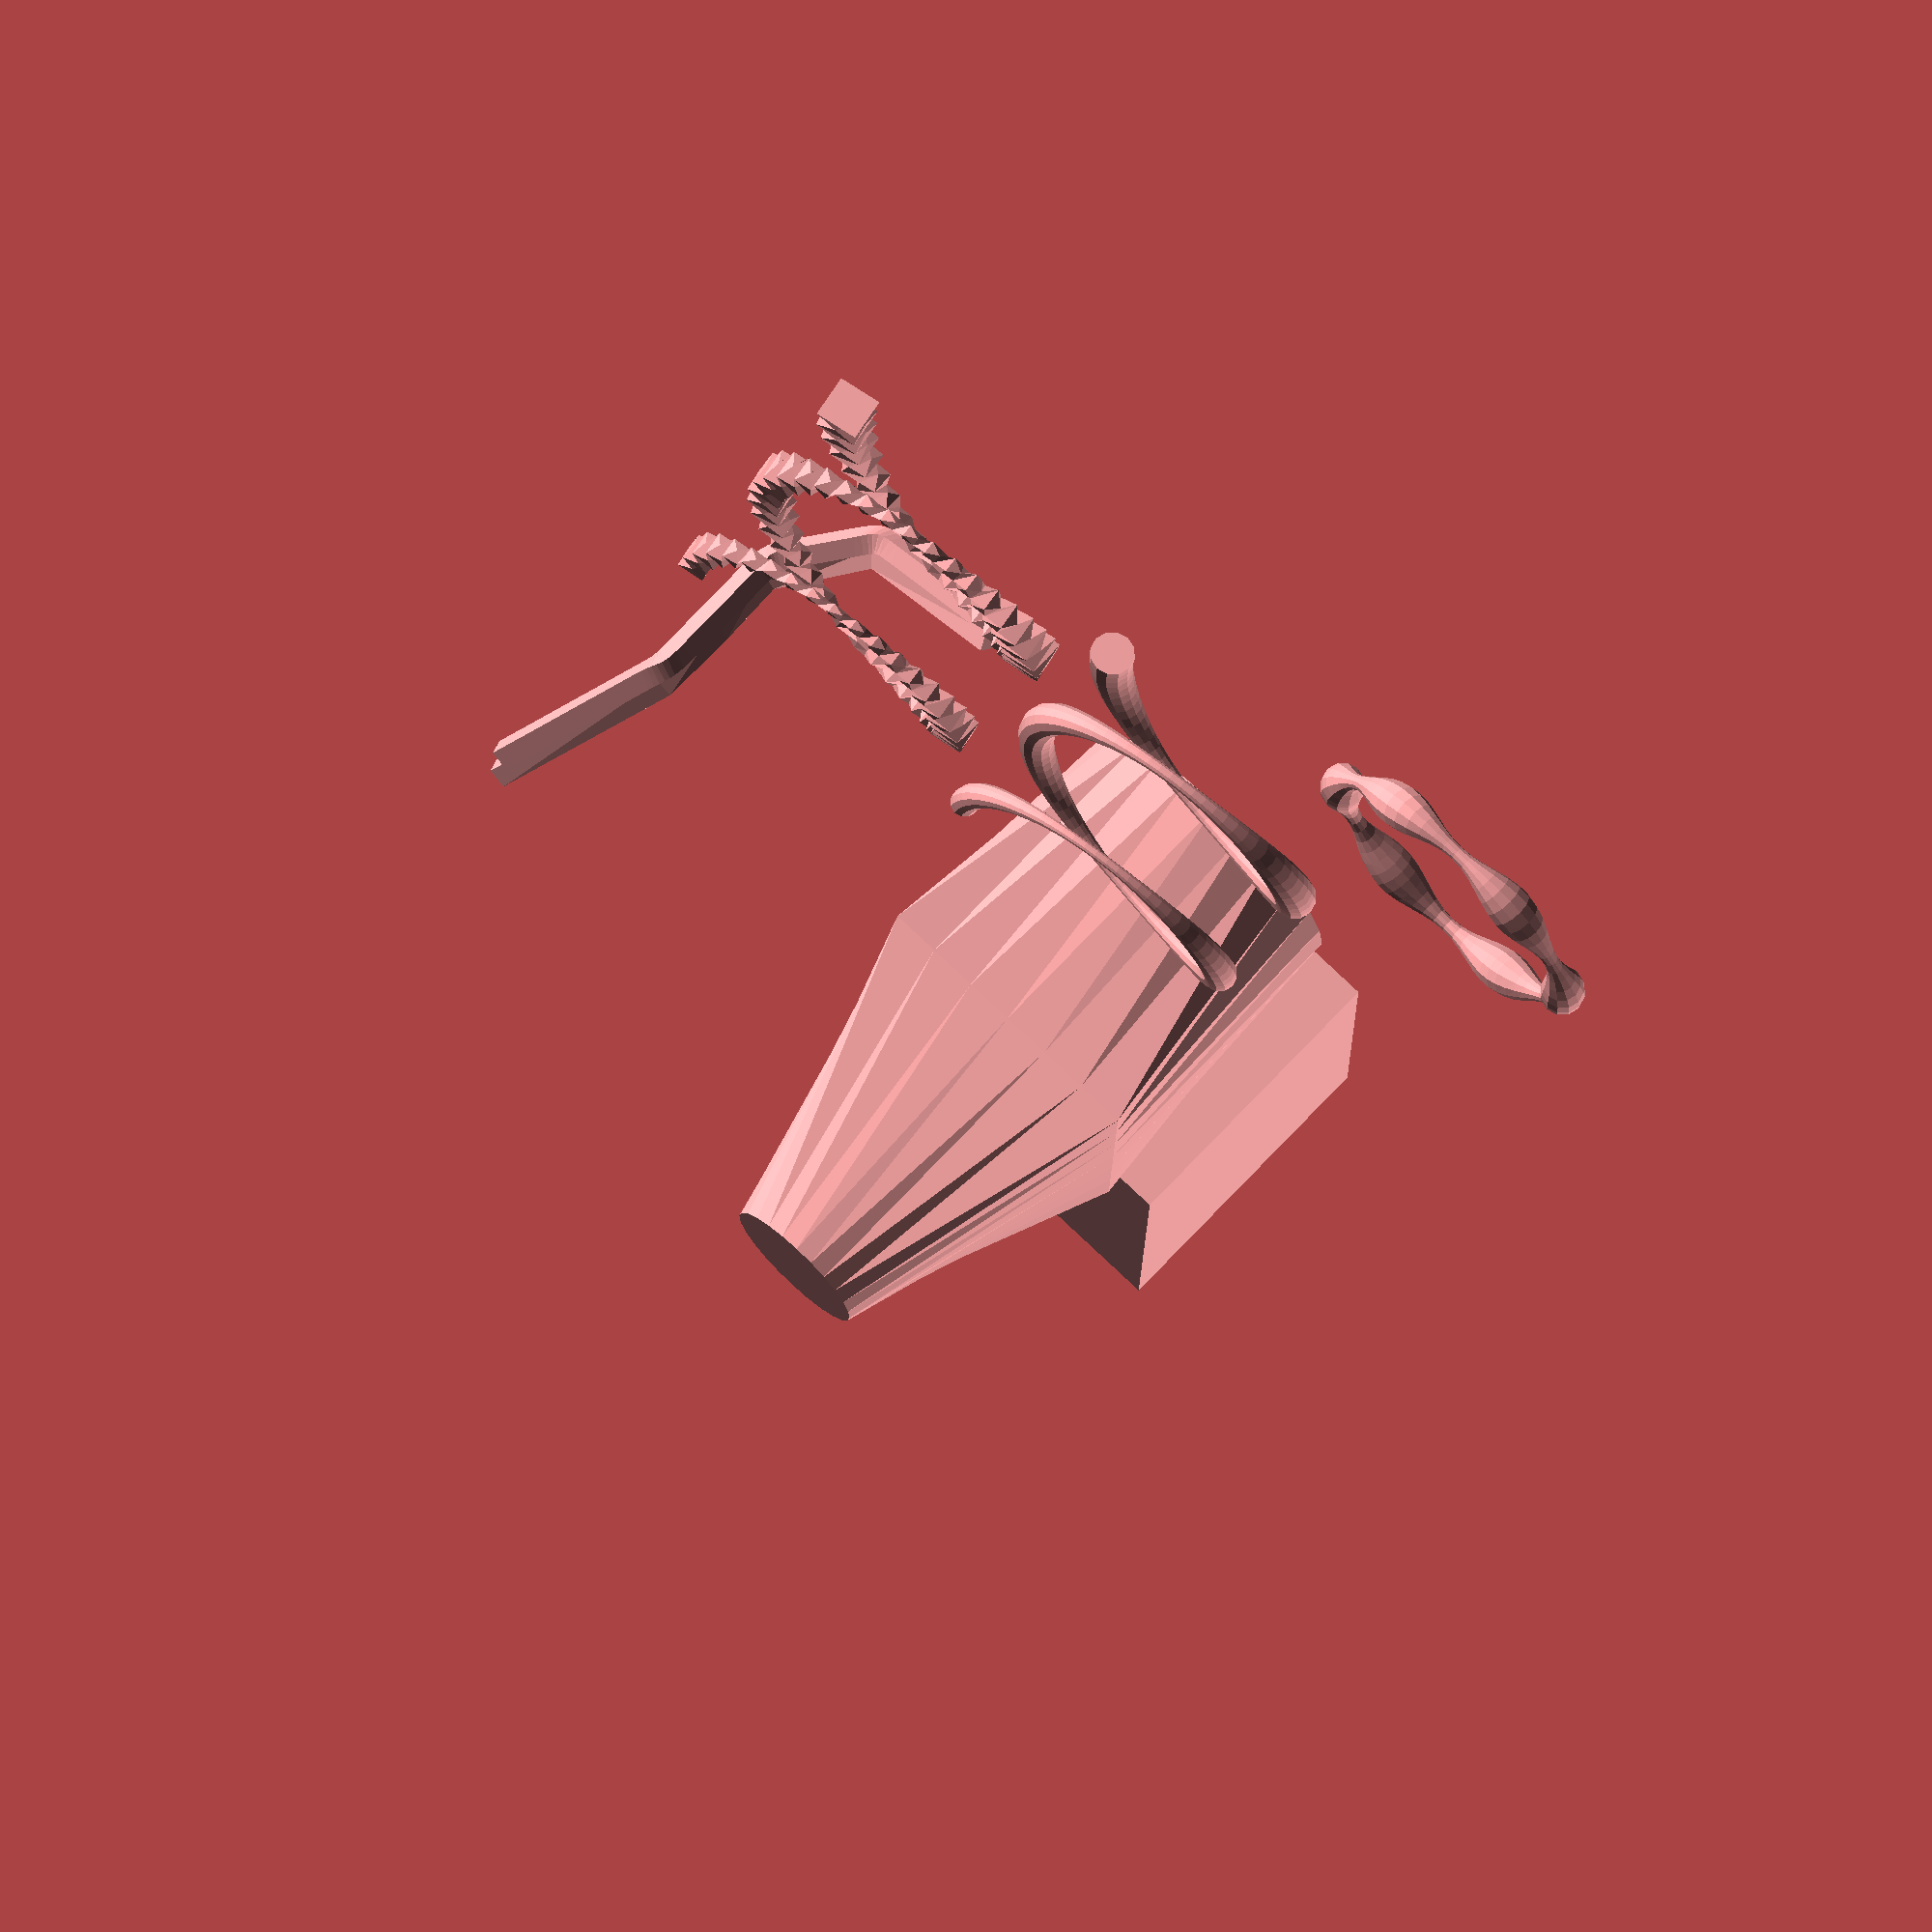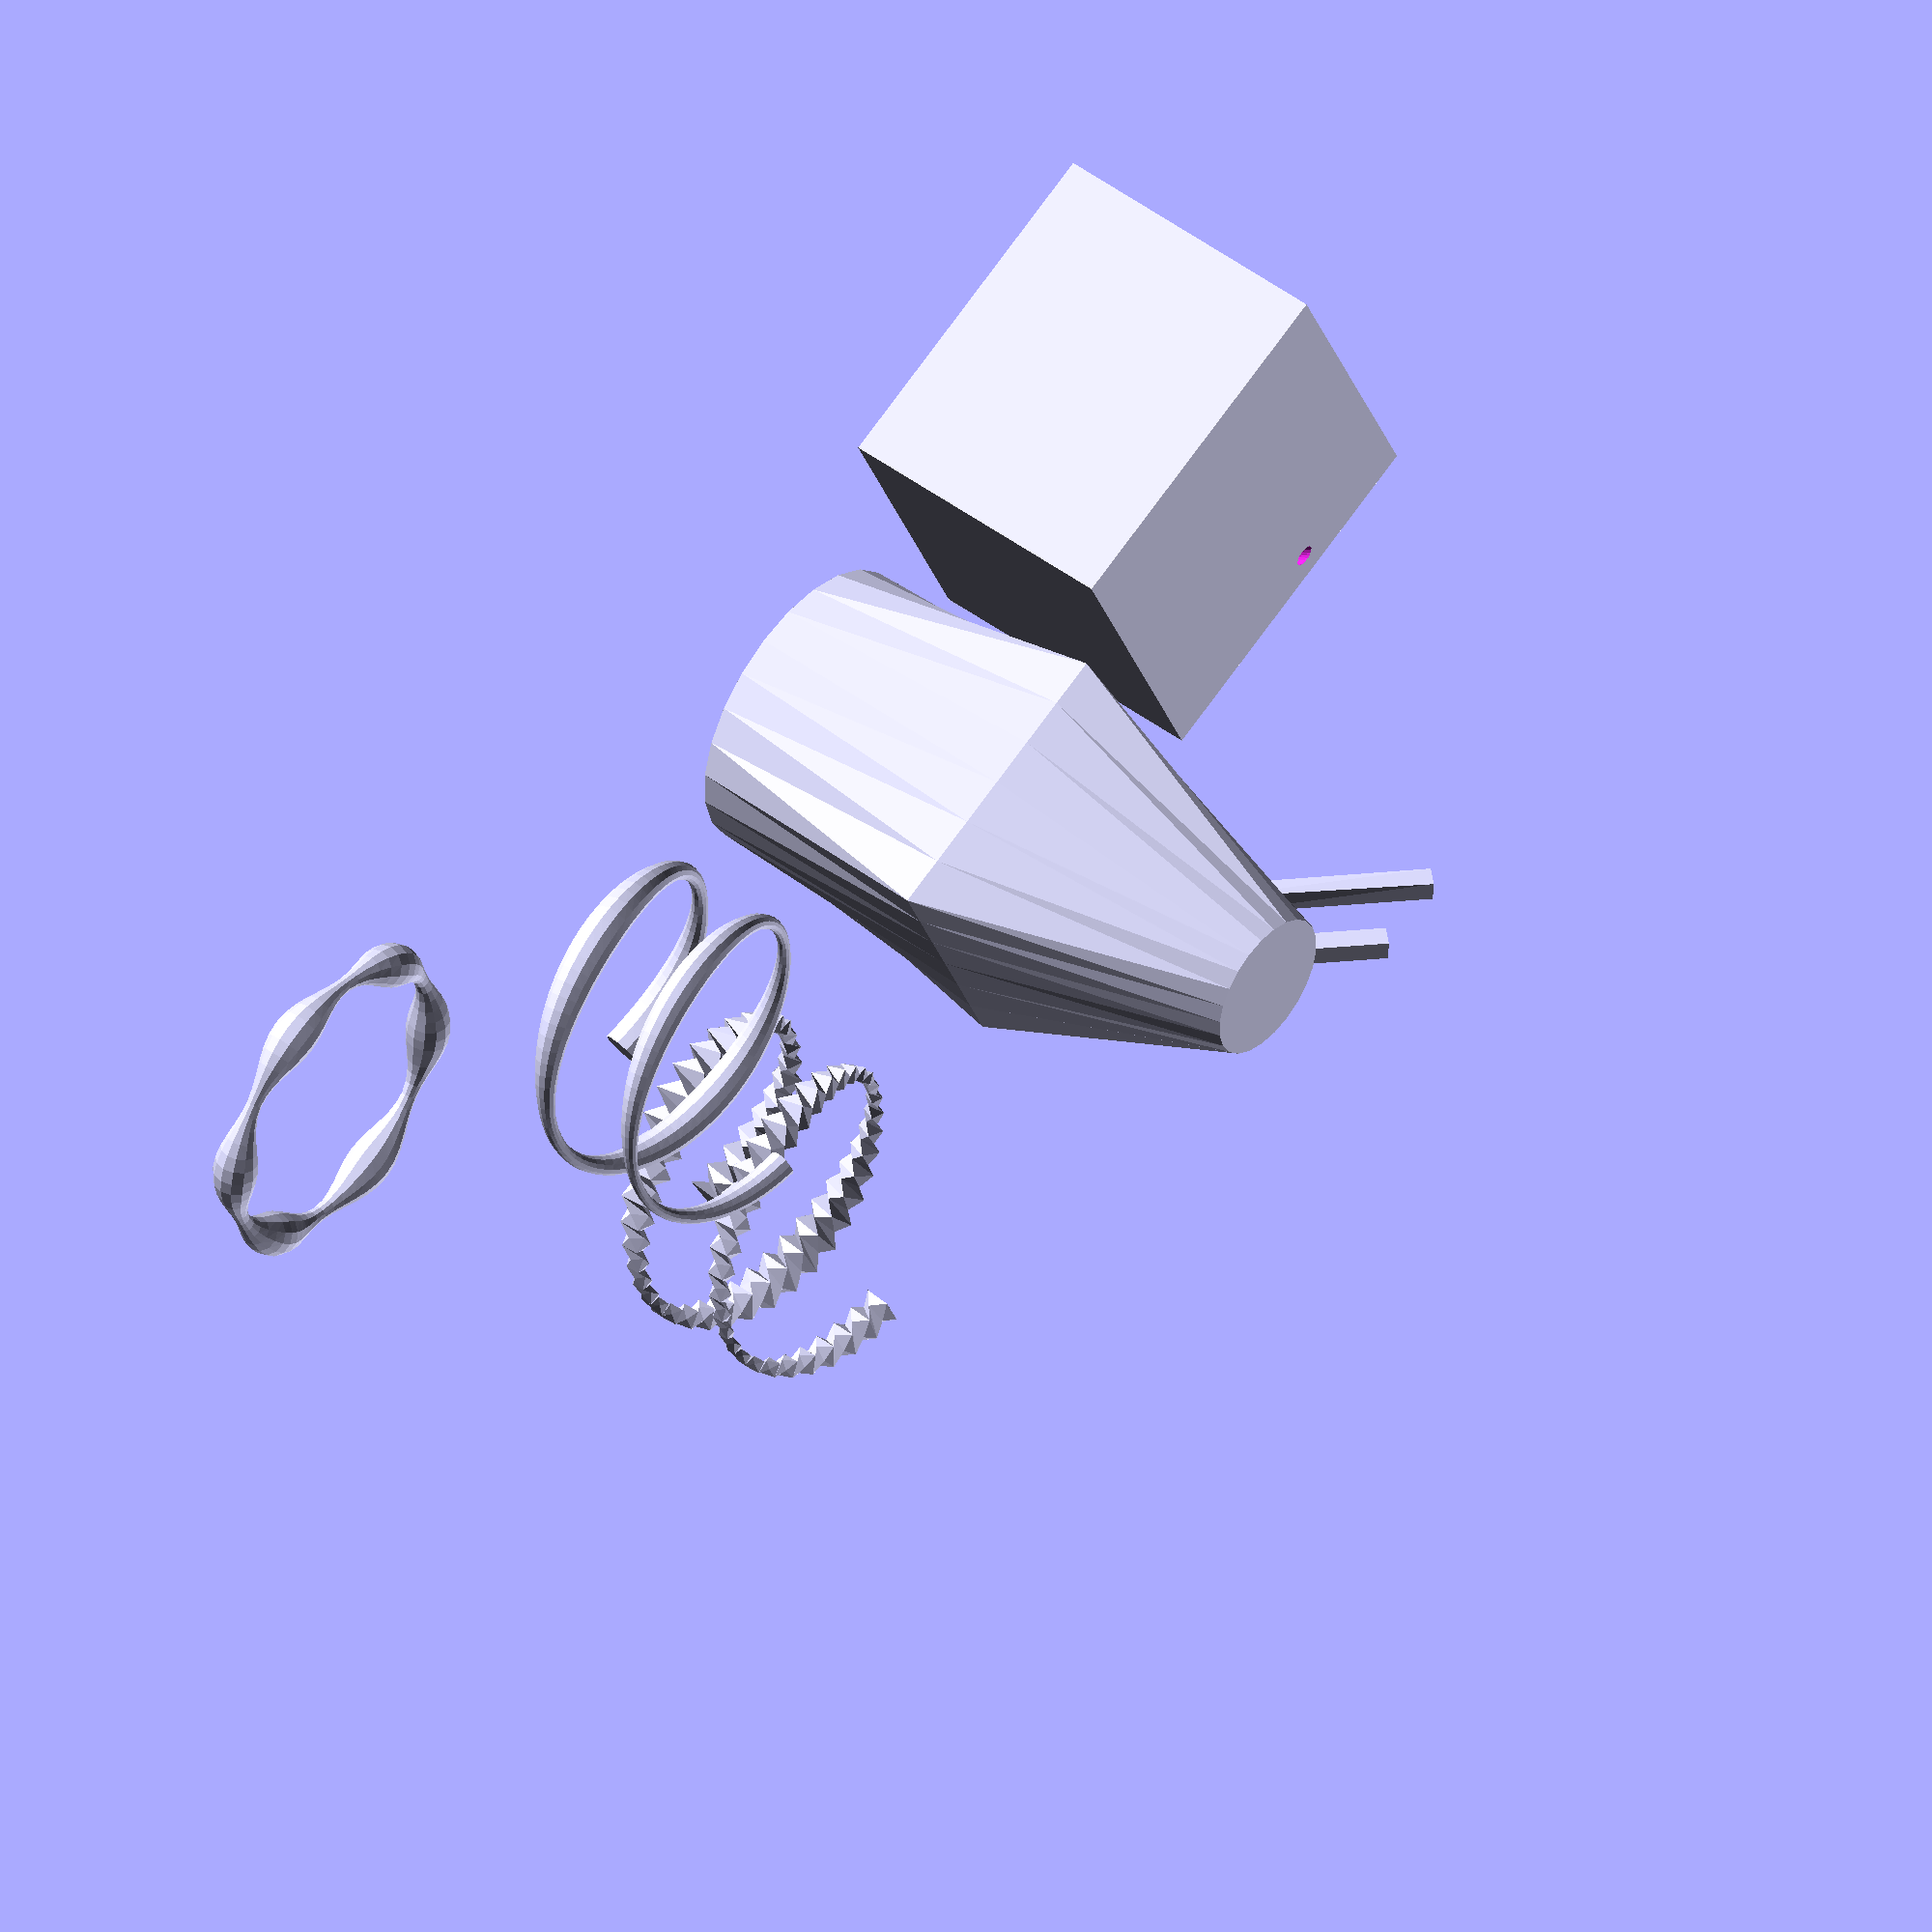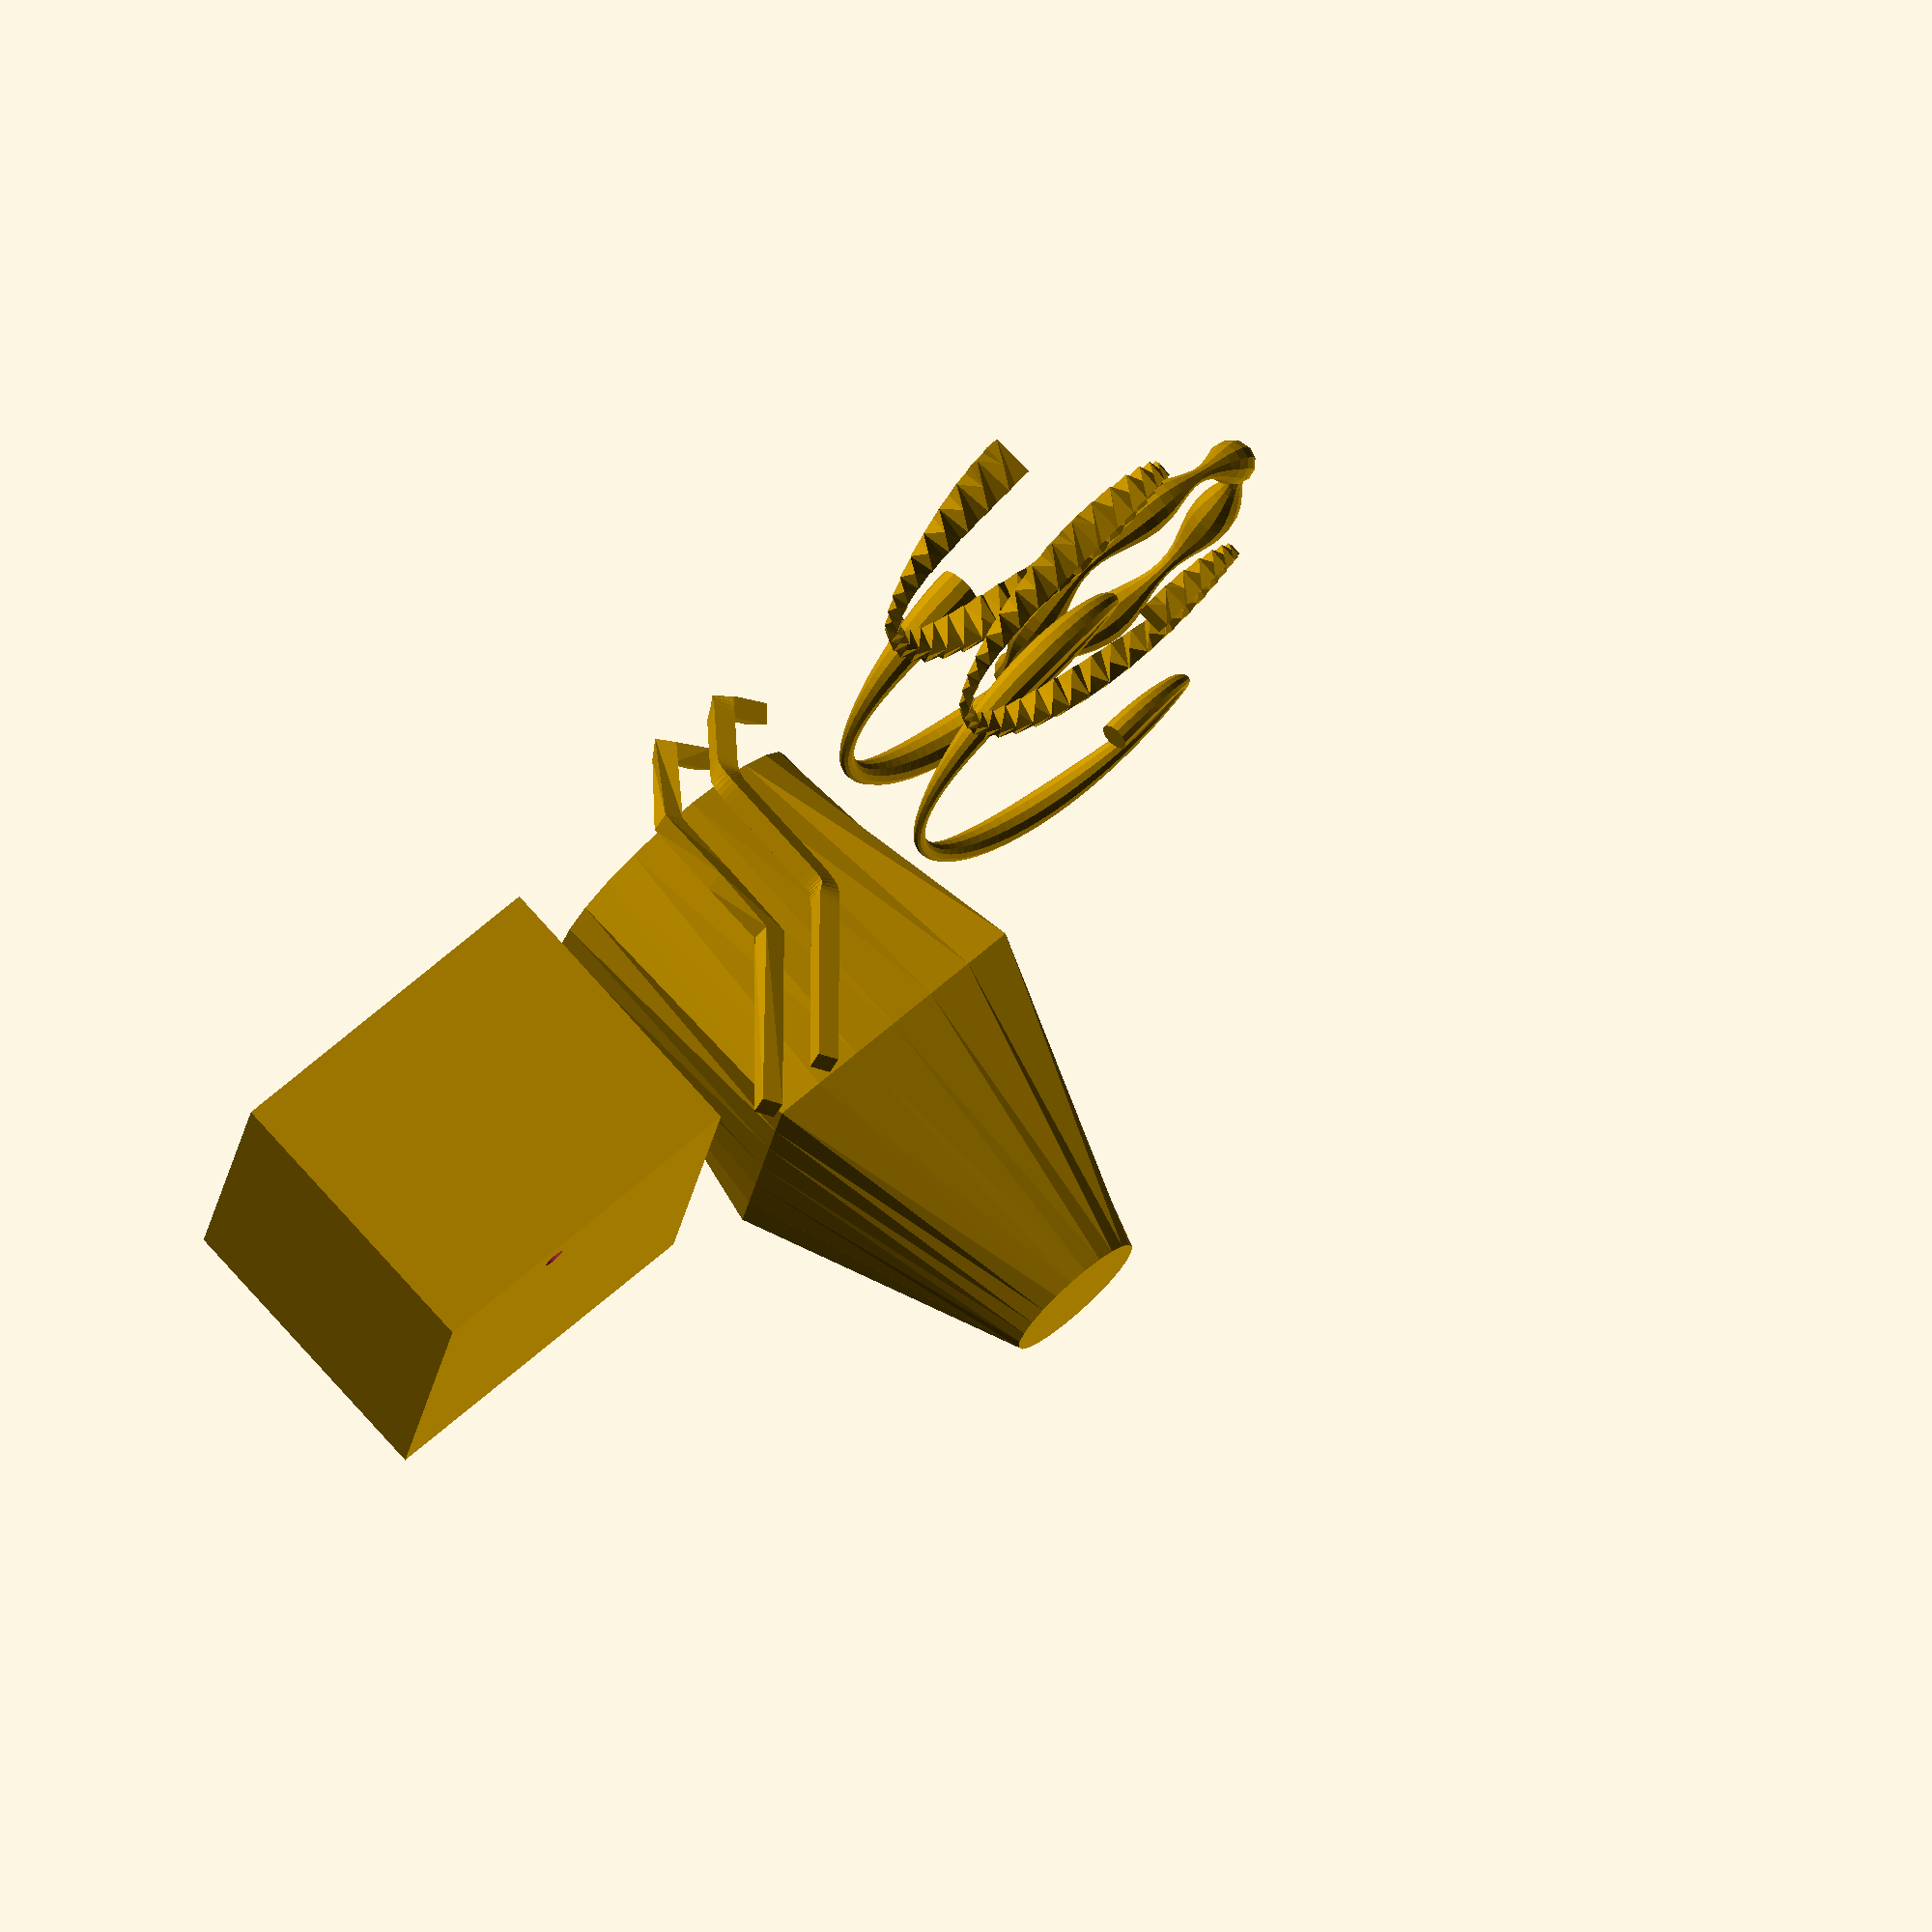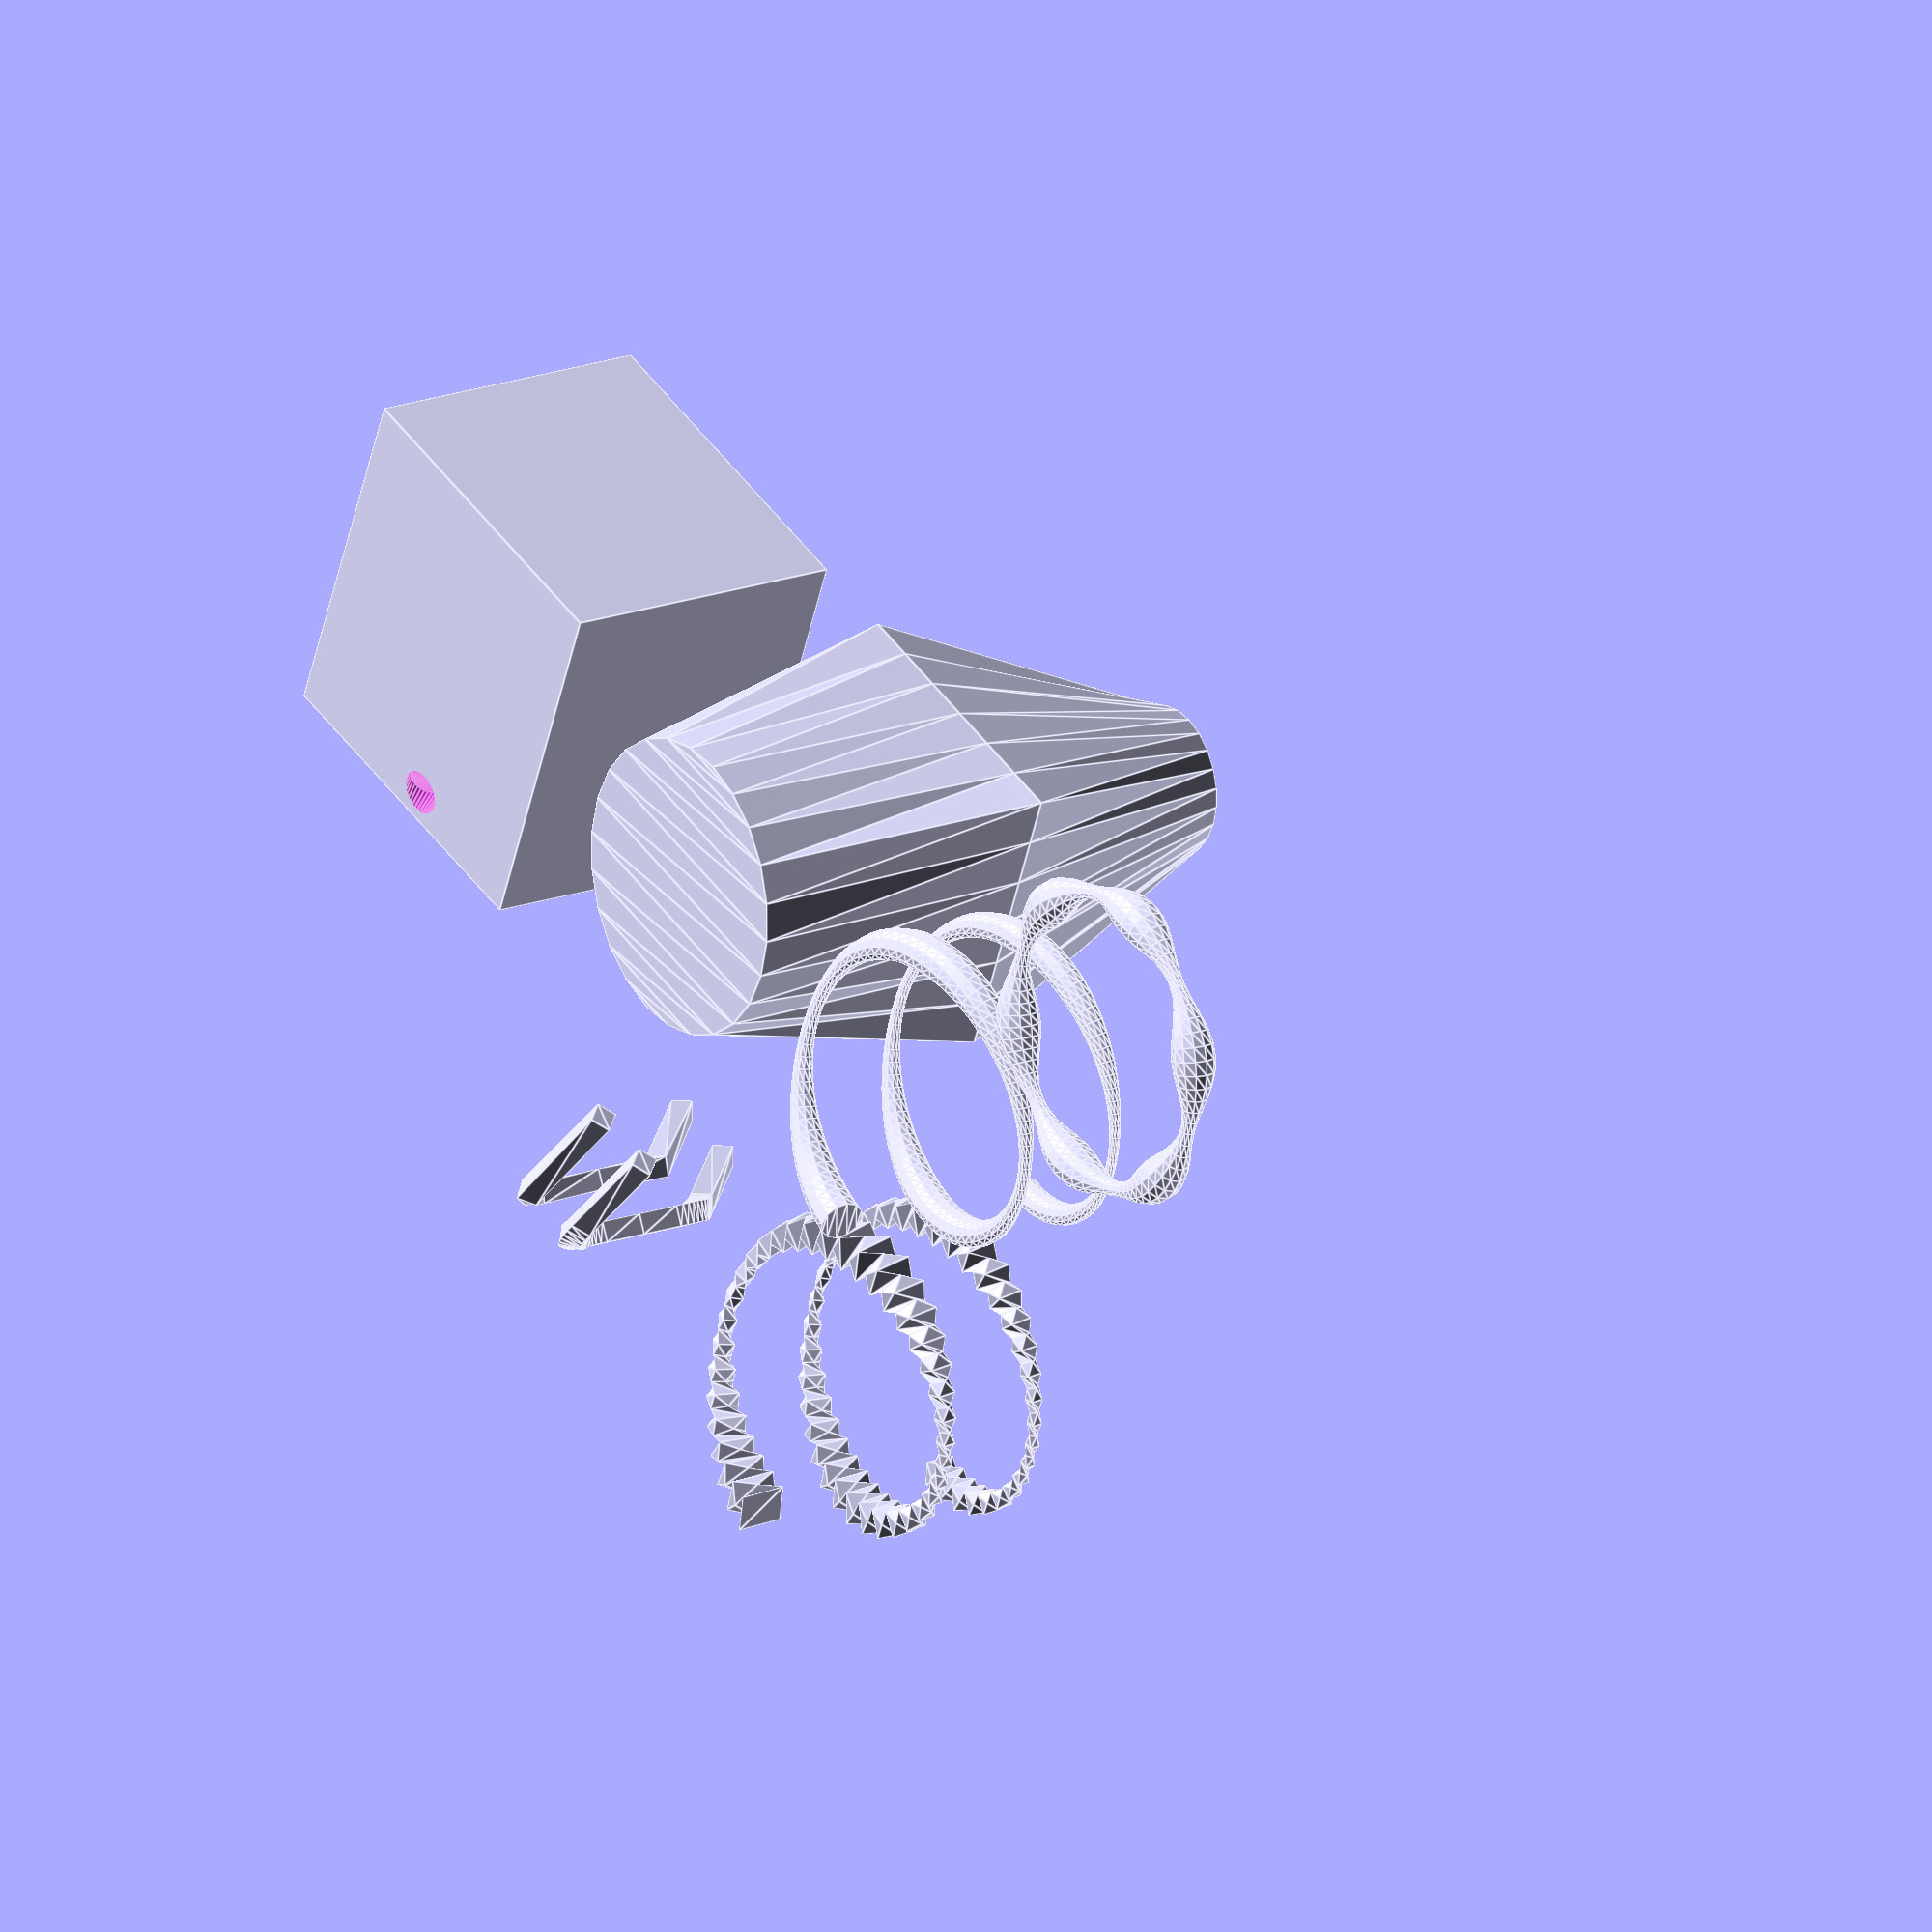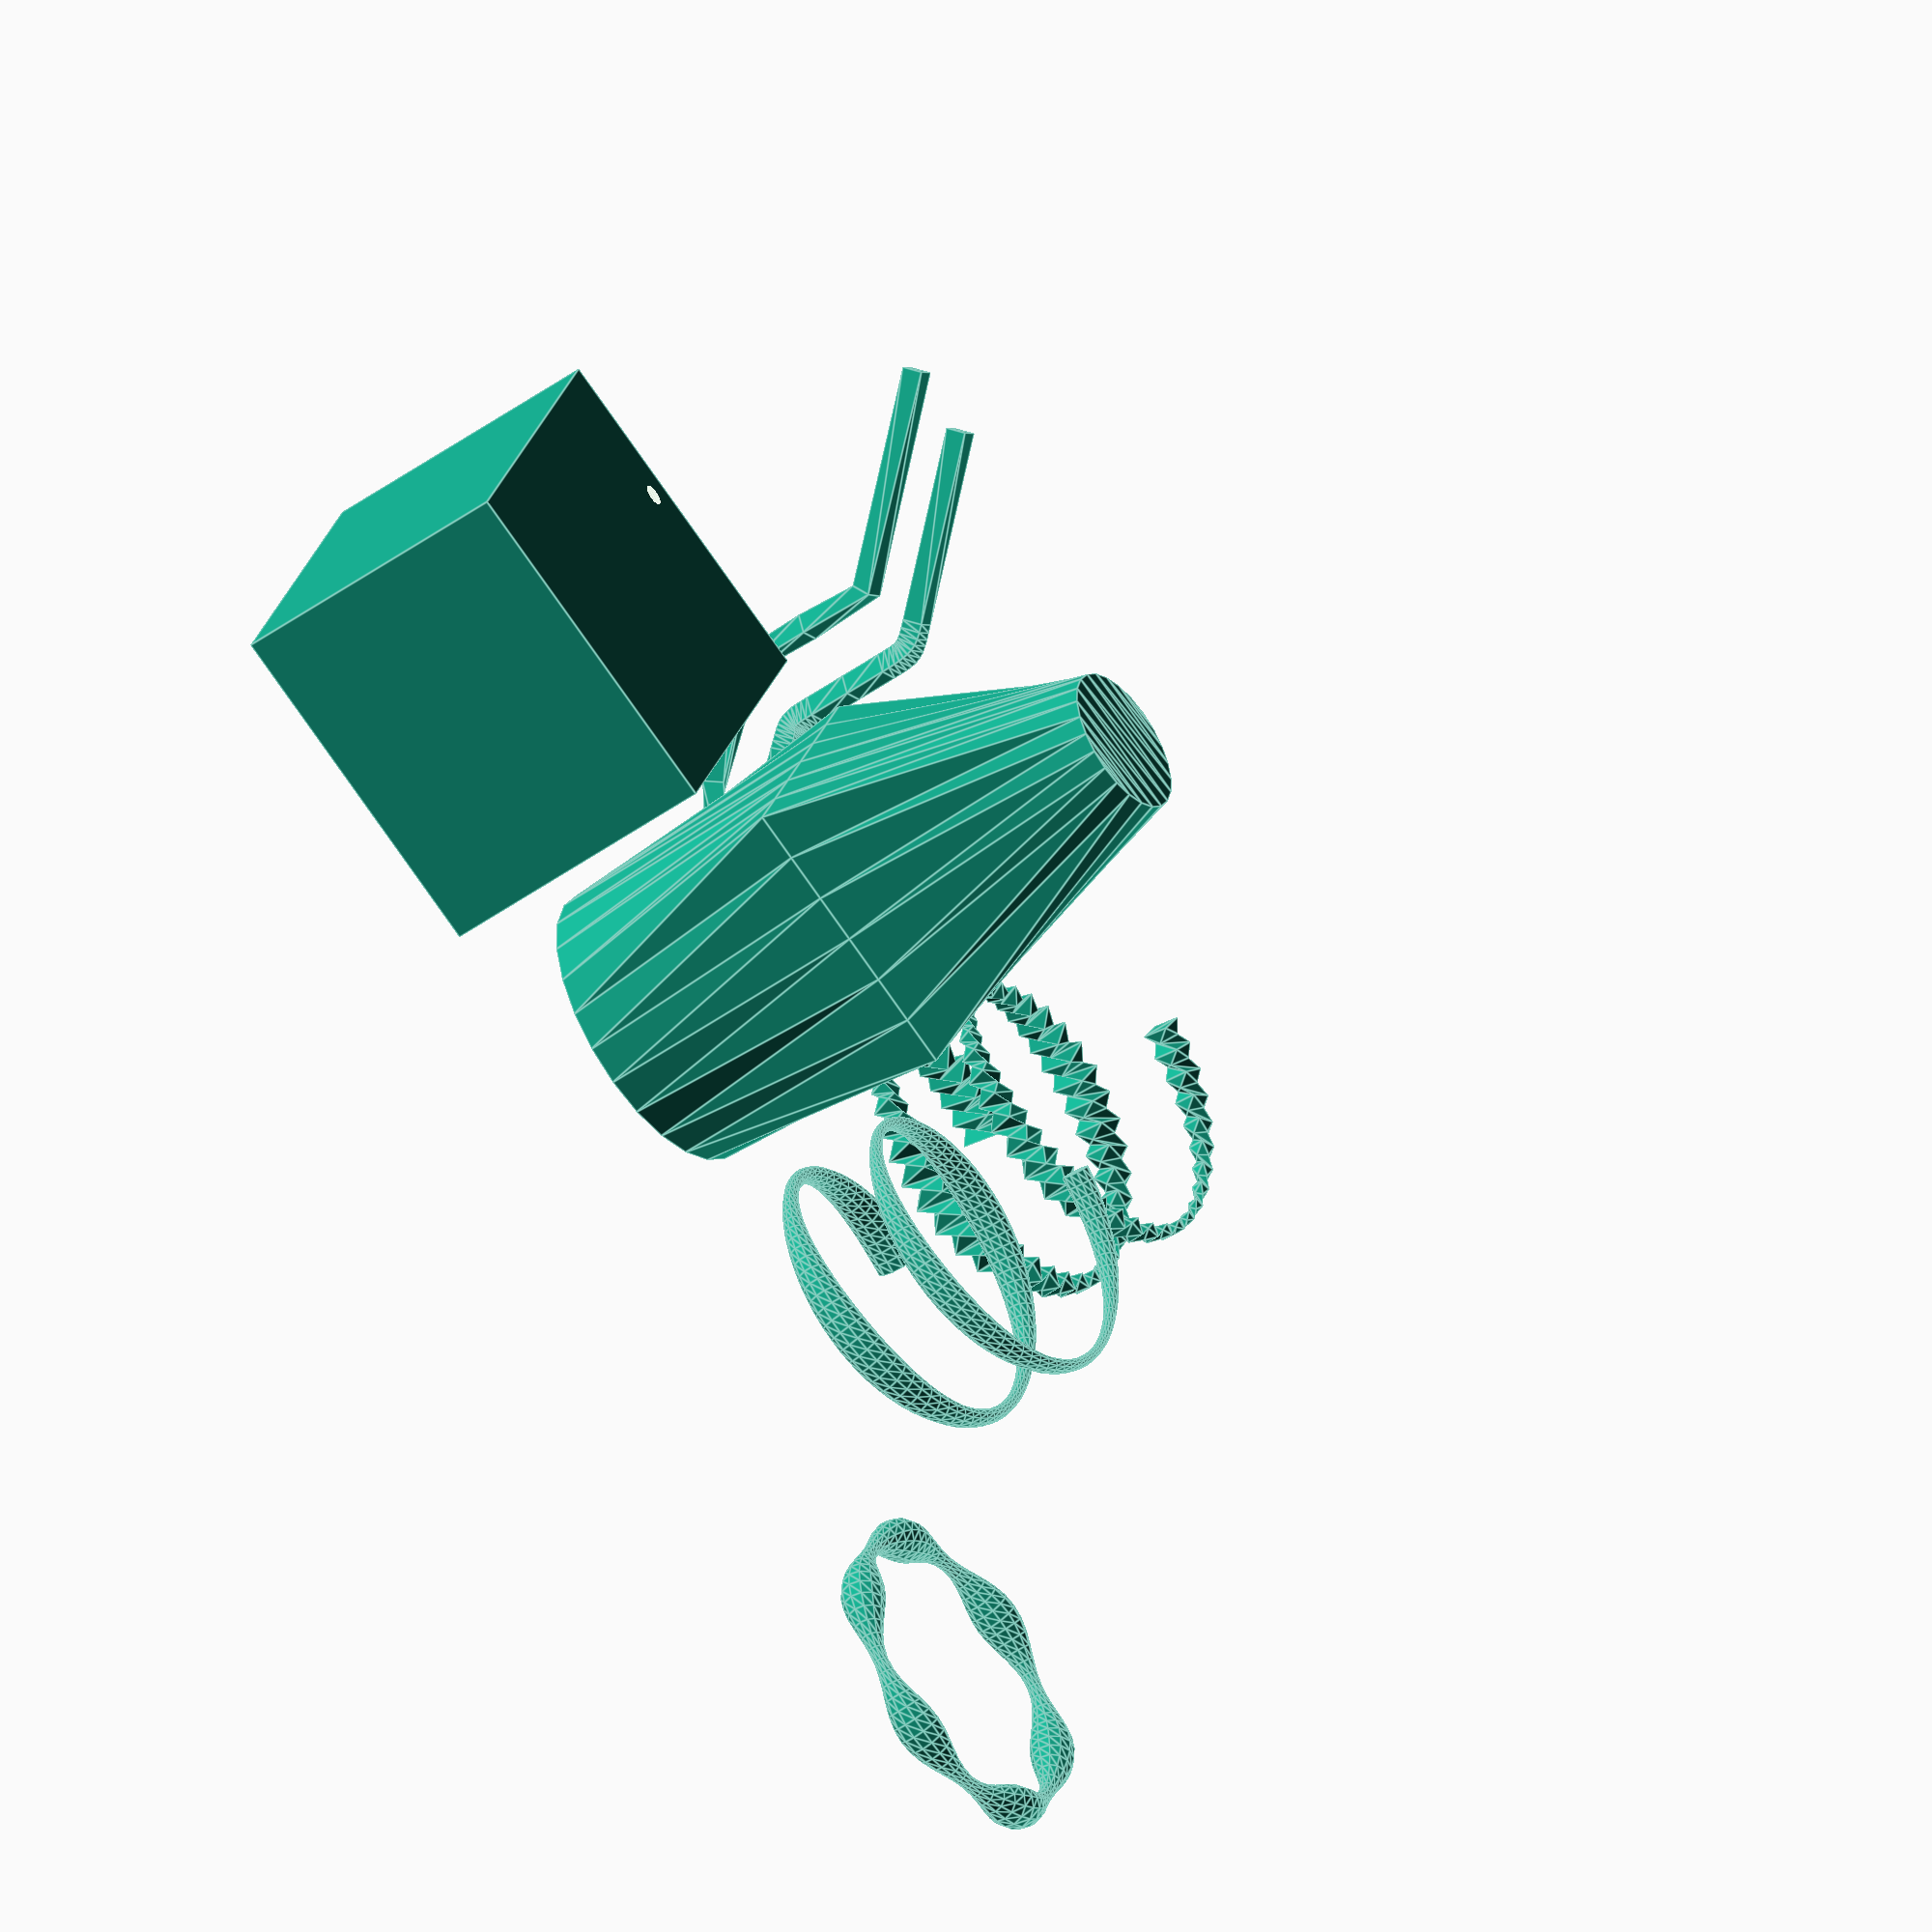
<openscad>
// take a polygonal cross section, defined by the set of 2d points polygon_points,
// and extrude it along the path [ [xyz0, size0, phi0], [xyz1, size1, phi1], ...]
// where the phi values are extra rotations the user can inset  to untwist the connections 
// the polygon must be defined counterclockwise.
// If you are describing a circle or helix, the positive 'y' of the polygon
// will point to the outside.  Useful for threading.

// Written by Marcus H. Mendenhall, May 27, 2020

// pipe is just a simplified call to multi_pipe.
// It wraps the polygon_points in a deeper list 
// and adds the polygon index 0 to all the path_points
module pipe(polygon_points, path_points, 
    join_ends=false, untwist=true)
{
    multi_pipe(
        [polygon_points],
        [for(xx=path_points) [0, each xx]],
        join_ends=join_ends, untwist=untwist
    );
}


// simple_pipe has no scale-per-step or phi-per-step
// it just takes a polygon and a list of xyz
module simple_pipe(polygon_points, path_points, join_ends=false )
{
    multi_pipe(
        [polygon_points],
        [for(xx=path_points) [0, xx, 1, 0]],
        join_ends=join_ends
    );
}

// return caz and saz, remembering old values near singularities,
// by running backwards from the singularity to a good value
function preen(transforms, idx) = (
    (idx==0 && is_undef(transforms[idx][1])) ? 
        [1, 0] : // first point is singular, use default rotation
        is_undef(transforms[idx][1]) ?
            preen(transforms, idx-1) : // point is singular, walk back
            [transforms[idx][1], transforms[idx][2]] // point is good
    );

// polygon_point_sets is a list of polygons,
// all of which must have the same number of sides, 
// and path_points is [ [poly_select, xyz, scale, phi], ...]
// if join_ends is true, the two ends are stitched together
// instead of being capped with flat caps.
// if untwist is true, it attempts to remove the azimuthal
// rotation from the phi rotation, resulting in straighter pipes.
// this tends to break threading, and some other things.
module multi_pipe(polygon_point_sets, path_points, 
    join_ends=false, untwist=true)
{
    np=len(path_points);
    connections=[];
    psel=[for(x=path_points) x[0] ];
    xyz =[for(x=path_points) x[1] ];
    scl =[for(x=path_points) x[2] ];
    phi =[for(x=path_points) x[3] ];
    
    // make 3d points from 2d polygons for full rotations
    v3=[for(pp=polygon_point_sets) [for(v=pp) [v.x,v.y,0]]]; 
        
    // have to do whole cal in a list comprehension,
    // since openscad can't append to a list...
    transforms=[for(i=[0:np-1]) let(
        // the normal for a joint is parallel to the line connecting
        // the two points adjacent to the joint,
        // except for the end caps, 
        // which are cut perpendicular to the terminal line
        x2=xyz[min(i+1,np-1)],
        x1=xyz[i],
        x0=xyz[max(i-1,0)], 
        dx21=x2-x1,
        dx10=x1-x0,
        dx20=x2-x0,
        u= dx20/norm(dx20), // unit vector norm to joint plane
        rho=norm([u.x, u.y]), // cylindrical sine, cos is just z
        mat1=[[u.z,0,rho],[0,1,0],[-rho,0,u.z]], // euler polar rot
        // check for very close to the 'z' axis before computing azimuthal matrix
        caz=(rho > 1e-6)?(u.x/rho):undef,
        saz=(rho > 1e-6)?(u.y/rho):undef 
        ) 
        //[pts, caz, saz, xyz[i]] // transform info
        [v3[psel[i]]*scl[i], caz, saz, mat1, phi[i], u.z, xyz[i] ]
    ];
    // now, preen the azimuthal rotations
    // to avoid singularities along the 'z' axis
    // note that preening can be as bad as an n^2 operation,
    // if the entire object is along the 'z' axis.
    // better to lay things out along 'x', and then rotate afterwards.
    vertices=[for(i=[0:len(transforms)-1])
        let (
            xfrm=transforms[i],
            vv=xfrm[0],
            mat1=xfrm[3],
            phi=xfrm[4],
            cth=xfrm[5], 
            x0=xfrm[6], 
            az=preen(transforms, i),
            caz=az[0], saz=az[1],
            mat2=[[caz, -saz,0],[saz, caz, 0],[0,0,1]], // azimuth
            p=phi-(untwist?cth*atan2(saz,caz):0), // untwisted from azimuth
            phimat=[[cos(p), -sin(p),0],[sin(p), cos(p),0],[0,0,1]],
            pts=[for(x=vv) mat2*mat1*phimat*x + x0] // fixed azimuthal xfrm
        )
        each pts
    ];
    // now have to build connection triangles
    // no geometry here, just counting
    // could let OpenSCAD automatically split quads, 
    // rather than create triangles,
    // but just do it explicitly here.
    nn=len(polygon_point_sets[0]);
    t1=[for (j=[0:np-1]) for(i=[0:nn-1]) 
        let(b=j*nn, bp1=(j+1)*nn, ip1=(i+1) % nn) 
        each [
            [b+ip1, b+i, bp1+i], //bottom triangles
            [bp1+i,  bp1+ip1, b+ip1], // top triangles
        ]
    ];
    
    //create end caps
    caps=[[for(i=[0:nn-1]) i],  [for(i=[np*nn-1:-1:(np-1)*nn]) i]];
    // create end join
    join=[for(i=[0:nn-1])
        let(b=(np-1)*nn, bp1=0, ip1=(i+1) % nn) 
        each [
            [b+ip1, b+i, bp1+i], //bottom triangles
            [bp1+i,  bp1+ip1, b+ip1], // top triangles
        ]
    ];
    
    t2=[each t1, each (join_ends?join:caps)];
    polyhedron(points=vertices, faces=t2, convexity=10);
}

// take a set of path_points, and if a bend is more than the specified 
// max_bend limit,  break it down into bends less than that,
// and interpolate everything except the polygon index
function smooth_bends(path_points, max_bend, bend_radius) = (
  let (
    np=len(path_points),
    multi=!is_list(path_points[0][0]), // check for poly index
    xyzidx=multi?1:0,
    xyz=[for(xx=path_points) xx[xyzidx]], // extract coordinates
    scl=[for(xx=path_points) xx[xyzidx+1]], // extract scales
    phi=[for(xx=path_points) xx[xyzidx+2]], // extract rotations
    verts=[for(i=[1:np-2]) let(
        x2=xyz[i+1],
        x1=xyz[i],
        x0=xyz[i-1], 
        dx21=x2-x1,
        dx10=x1-x0,
        dx20=x2-x0,
        u= dx20/norm(dx20), // unit vector norm to joint plane
        bendcross=cross(dx21, dx10)/(norm(dx21)*norm(dx10)),
        bend=asin(norm(bendcross)), // the sine of the bend angle
        nbend=floor(1+bend/max_bend)
    ) if (bend < max_bend) path_points[i] else each [ 
        for(j=[0:nbend]) let (
            t=j/nbend,
            // how far away to start the bend
            // avoiding collisions with smoothing from 
            // the other end of each segment
            backoff=min(bend_radius*bend*3.14/180, norm(dx21)/2.5, norm(dx10)/2.5),
            // knots for cubic spline, middle knot used twice
            p0=x1-backoff*dx10/norm(dx10),
            p12=x1,
            p3=x1+backoff*dx21/norm(dx21),
// swiped from some of my old python code 
//        spline=lambda t: vec_scale_sum(vec_scale_sum(vec_scale_sum(vec_scale_sum((0.,0.),
//           p0, (1-t)**3),  p1, 3*(1-t)**2*t),  p2, 3*(1-t)*t**2),  p3, t**3)
           s=1-t,
           s2=s*s,
           s3=s2*s,
           t2=t*t,
           t3=t2*t,
           vv=p0*s3+3*p12*s*t+p3*t3,
           ss=scl[i-1]*s3+3*scl[i]*s*t+scl[i+1]*t3,
           pp=phi[i-1]*s3+3*phi[i]*s*t+phi[i+1]*t3
        )
        // put back polygon index if it was there
        [each multi?path_points[i][0]:[], each [vv, ss, pp]]
      ]
    ]
  )
  [path_points[0], each verts, path_points[np-1]]
);

module tests() {
    // demonstrate a lumpy pipe
    pipe([for(th=[0:30:359]) [cos(th), sin(th)]],
        [for(th=[0:5:719]) 
            [[10*cos(th), 10*sin(th), 0.02*th], 
                (1-0.0005*th)*(1+0.5*cos(th*2)), 0]
        ], untwist=false
      );
     
    // demonstrate lumpy torus
    translate([-20,-20,0]) pipe([for(th=[0:30:359]) [cos(th), sin(th)]],
        [for(th=[0:5:359]) 
            [[10*cos(th), 10*sin(th), 0], 1+0.5*cos(6*th), 0]
        ], join_ends=true
      );


    // a lumpy pipe hollowed out of a cube, 
    // with sections appended to the ends to penetrate the sides of the cube
    translate([0,50,0]) difference() {
        translate([0,0,8]) cube([24,24,20], center=true);
        pipe([for(th=[0:10:359]) [cos(th), sin(th)]],
        [[[10,-4,-5],1,0], each [for(th=[0:10:720]) [[10*cos(th), 10*sin(th), 0.02*th], (1-0.0005*th)*(1+0.5*cos(th*2)), 0]], [[10,4,20],0.4,0]]
      );
    }

    // demonstrate a pipe with alternating polygons
    translate([24,0,0]) multi_pipe(
        [ [ [1,1],[-1,1],[-1,-1],[1,-1] ],
          [ [1.,0],[0,1.],[-1.,0],[0,-1.] ] ],
        [for(th=[0:5:720]) 
            [(th/5) % 2, [10*cos(th), 10*sin(th), 0.02*th], 
                (1-0.0005*th)*(1+0.5*cos(th*2)), 0]
        ]
    );
        
    // a square-circle adapter
    n_sq_circ_steps=24; //must be a divisor of 360!
    side_steps=[0:n_sq_circ_steps/4-1]; // counter for sides of square
    side_pos=[for(i=side_steps) 8*i/n_sq_circ_steps]; 
        
    translate([0,24,0]) multi_pipe(
        [ 
            [for(th=[0:360/n_sq_circ_steps:359]) 
                [cos(th+45), sin(th+45)]
            ],
            [
               each [for(i=side_steps) [ 1-side_pos[i], 1] ],
               each [for(i=side_steps) [-1, 1-side_pos[i]] ],
               each [for(i=side_steps) [ side_pos[i]-1,-1] ],
               each [for(i=side_steps) [ 1, side_pos[i]-1] ]
            ]
        ],
        [ [0,[0,0,0],10,0], [1,[0,0,20],10,0], [0,[0,0,40],5,0] ]
    );

    // test azimuthal preening and smoothed bends
    straw=[ 
       [0,[0,0,0],1,0], [0,[10,5,0],1,0],
       [0, [15,10,5], 1, 0], [0,[15,10,10], 1, 0], 
       [0,[15,10,15], 1, 0], [0, [20,20,25],1, 0]
    ];       
    translate([20,20,0]) multi_pipe(
        [ [for(th=[0:90:359]) [cos(th), sin(th)]]],
        smooth_bends(straw, 5, 3), untwist=true
    );
    translate([20,25,0]) multi_pipe(
        [ [for(th=[0:90:359]) [cos(th), sin(th)]]],
        straw, untwist=true
    );
}

tests();

</openscad>
<views>
elev=105.2 azim=2.4 roll=136.6 proj=o view=wireframe
elev=313.3 azim=67.2 roll=309.8 proj=o view=solid
elev=104.0 azim=100.0 roll=221.6 proj=o view=wireframe
elev=162.4 azim=247.7 roll=305.6 proj=o view=edges
elev=48.9 azim=293.7 roll=308.8 proj=o view=edges
</views>
